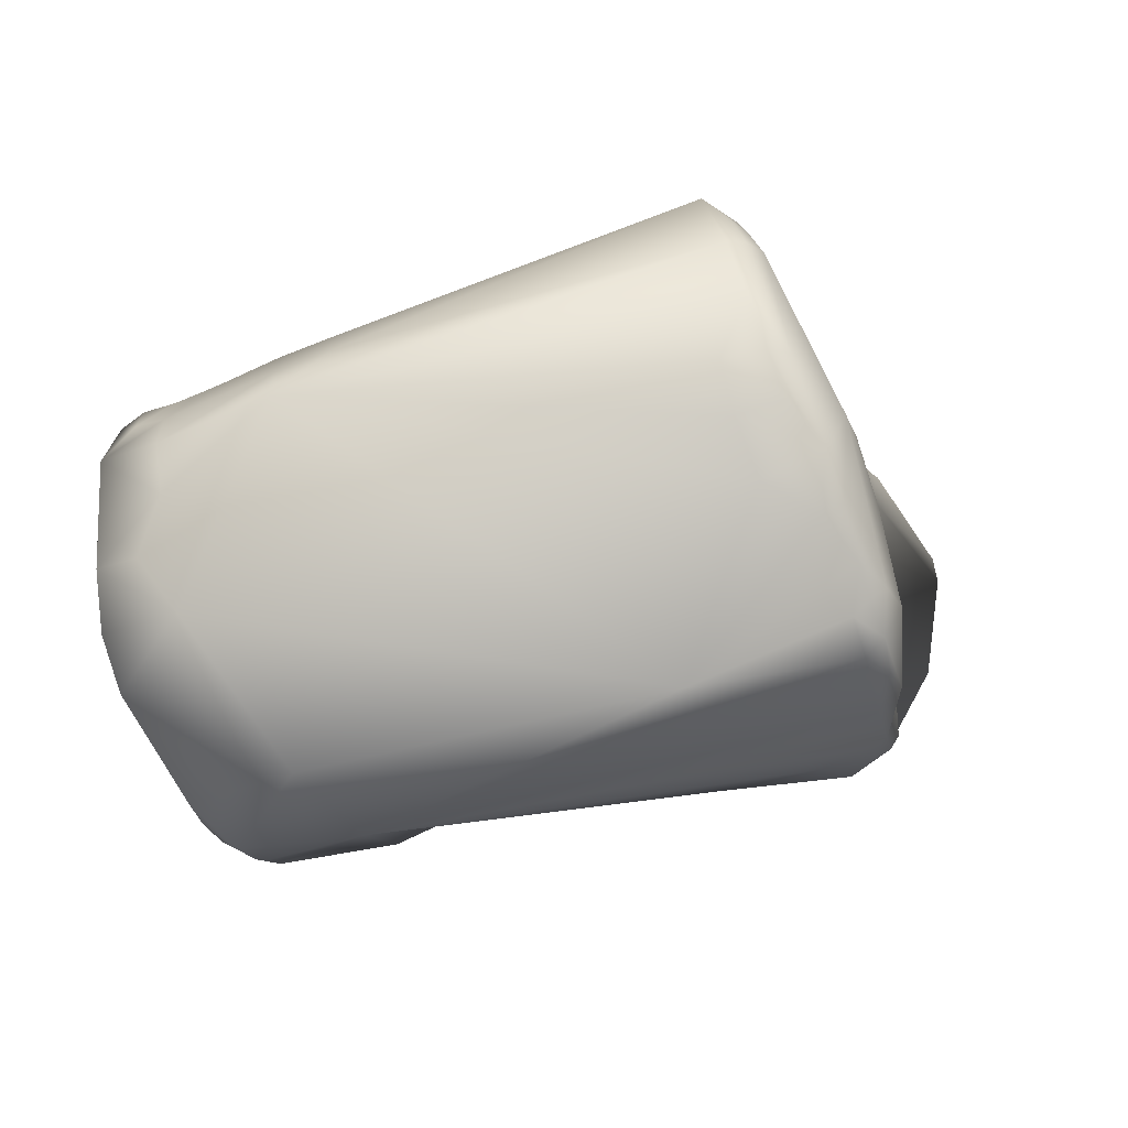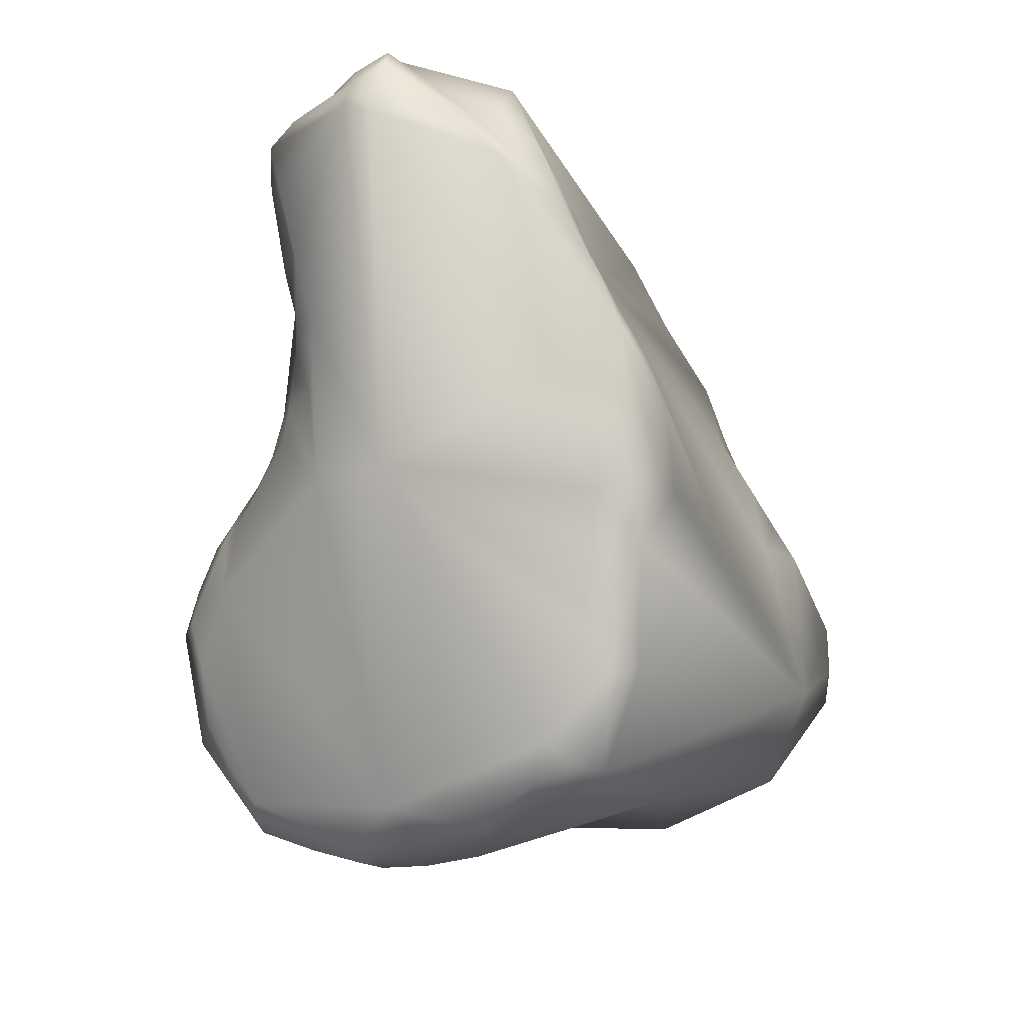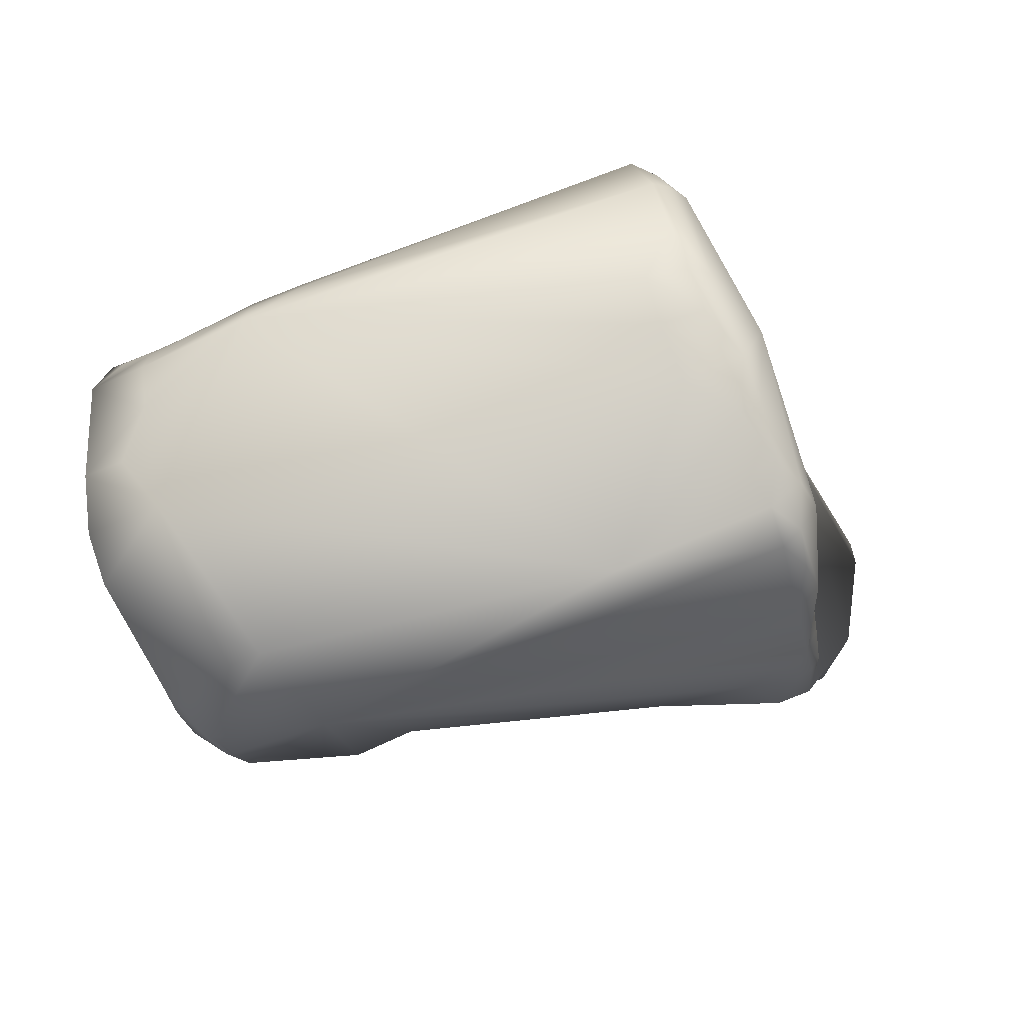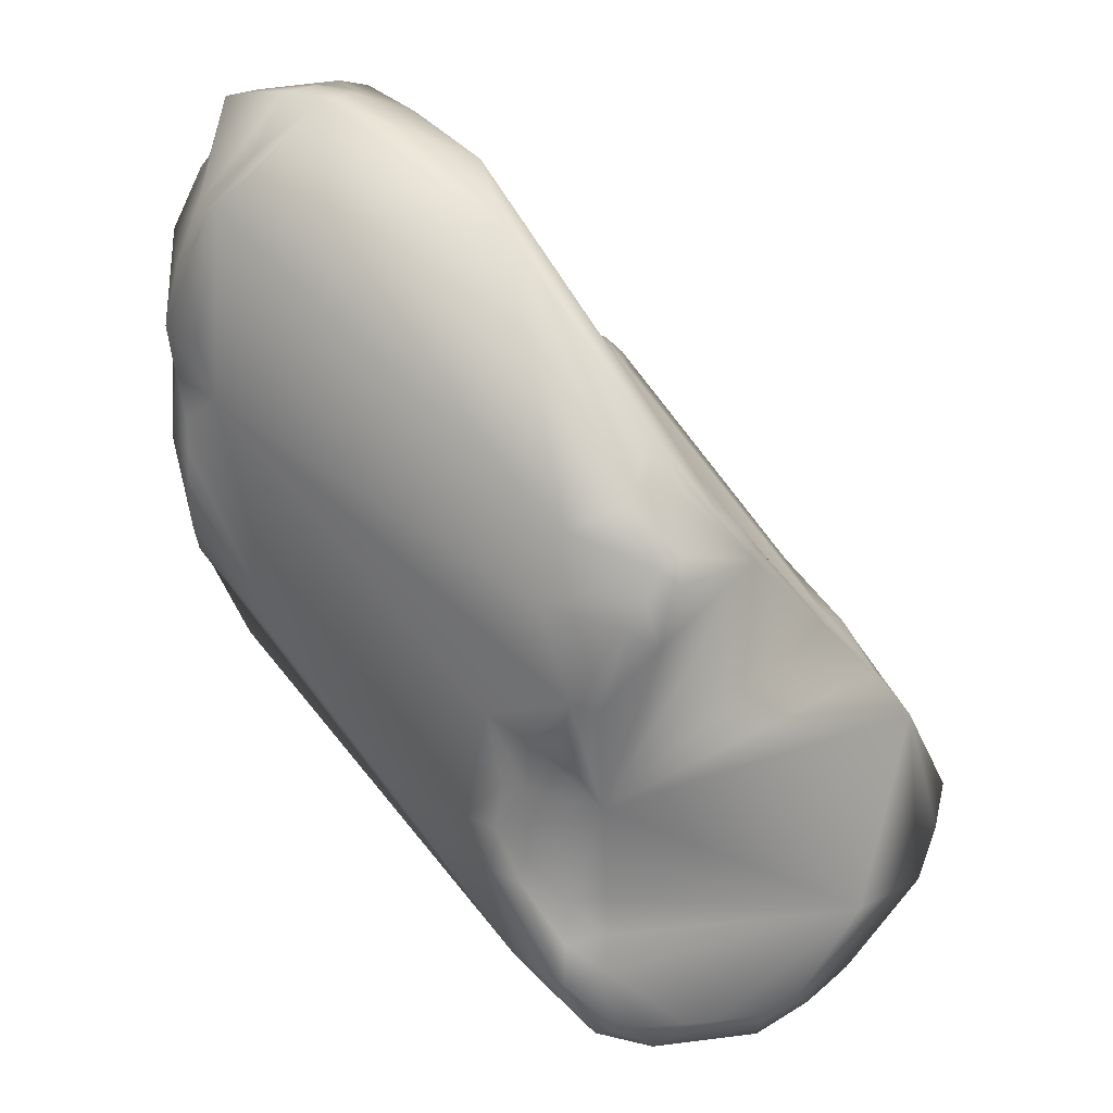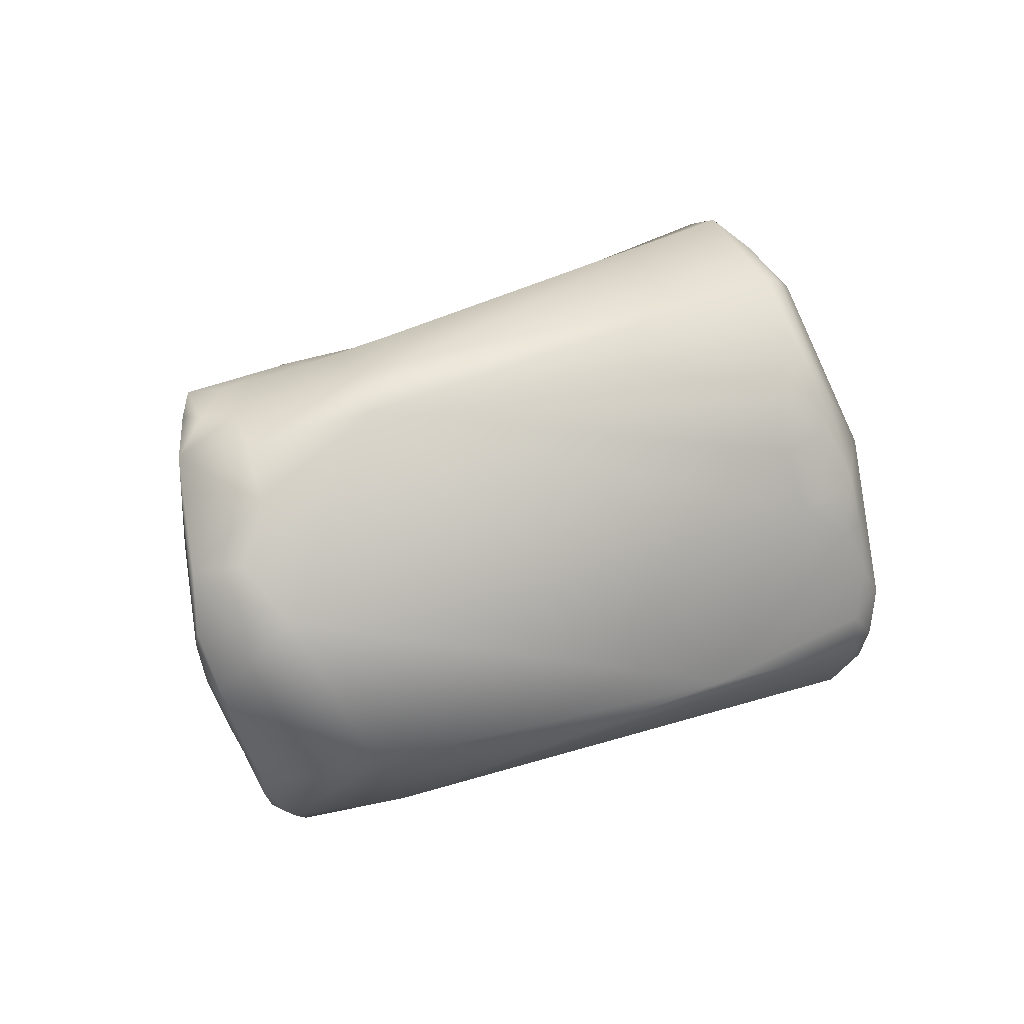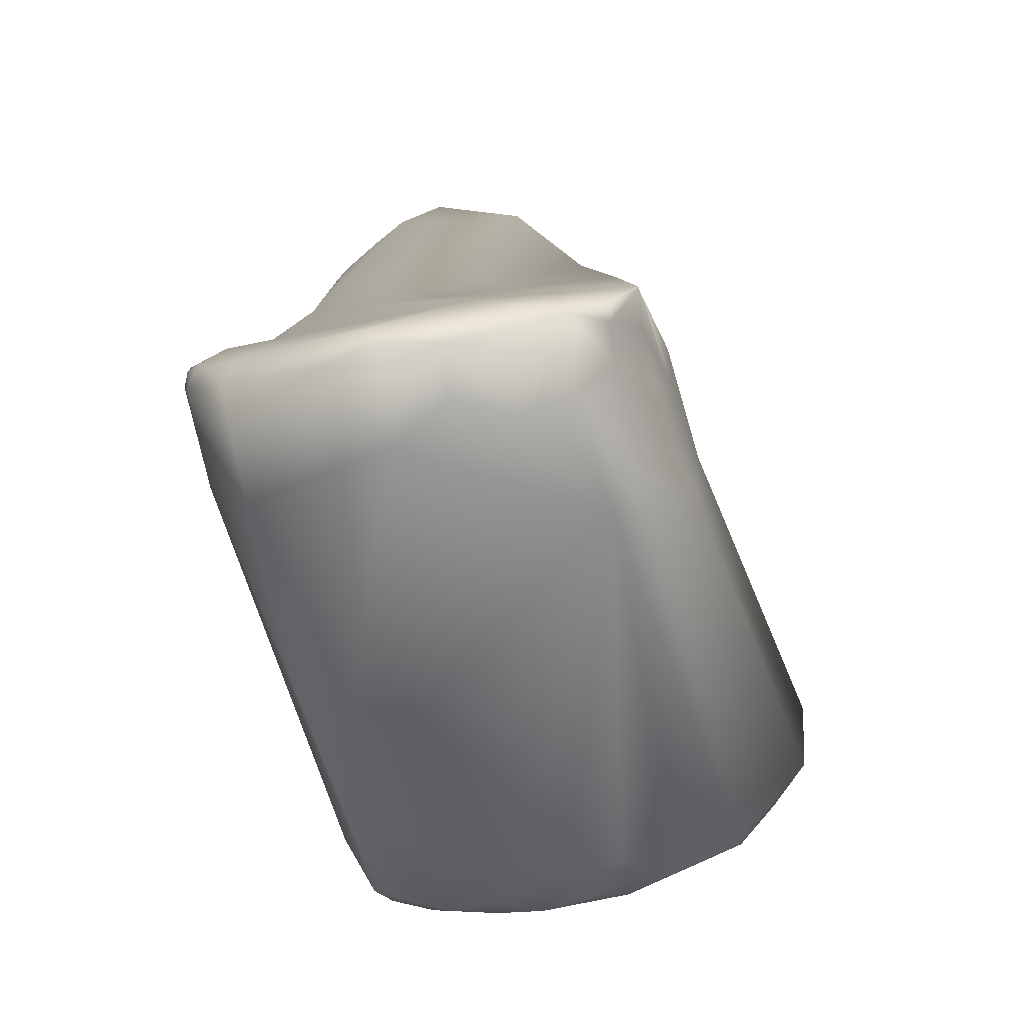
<metadata>
{"format":"obj","ext":"obj","renderer":"f3d","projection":"perspective","resolution":1024,"background":"white","views":[{"elev":-11.1,"azim":-2.8,"up":"+Z"},{"elev":-13.2,"azim":102.2,"up":"+Y"},{"elev":-19.6,"azim":-2.1,"up":"+Z"},{"elev":58.5,"azim":-139.6,"up":"+Y"},{"elev":-0.5,"azim":-23.0,"up":"+Z"},{"elev":-47.7,"azim":-90.0,"up":"+Y"}]}
</metadata>
<code>
v 0.1162 0.02991 -0.02037
v 0.1178 0.02929 -0.02056
v 0.1166 0.03026 -0.02145
v 0.1173 0.02879 -0.01969
v 0.1114 0.03001 -0.01992
v 0.1152 0.02843 -0.01882
v 0.1172 0.02827 -0.01925
v 0.118 0.02983 -0.0218
v 0.12 0.02798 -0.02116
v 0.1178 0.02856 -0.02337
v 0.1089 0.03018 -0.02159
v 0.1172 0.02843 -0.02583
v 0.1181 0.02753 -0.02554
v 0.1038 0.02328 -0.02047
v 0.1005 0.02626 -0.02265
v 0.1182 0.0267 -0.0179
v 0.1186 0.02741 -0.0188
v 0.1202 0.0285 -0.0223
v 0.119 0.02665 -0.02519
v 0.1204 0.02678 -0.0219
v 0.1203 0.02708 -0.02098
v 0.1007 0.02767 -0.0255
v 0.1017 0.02749 -0.02732
v 0.1017 0.02831 -0.02347
v 0.1178 0.02606 -0.02691
v 0.1157 0.02237 -0.02843
v 0.1168 0.02399 -0.02784
v 0.1187 0.02521 -0.02663
v 0.112 0.01745 -0.01609
v 0.1126 0.01868 -0.01671
v 0.09942 0.01848 -0.01968
v 0.09804 0.02003 -0.02064
v 0.1148 0.02207 -0.01779
v 0.1159 0.02318 -0.01774
v 0.09852 0.02123 -0.02097
v 0.1173 0.0256 -0.01767
v 0.09877 0.02509 -0.02264
v 0.0992 0.02584 -0.02312
v 0.1179 0.02528 -0.01817
v 0.1198 0.02701 -0.02376
v 0.1197 0.02542 -0.0257
v 0.1201 0.0265 -0.02389
v 0.1163 0.0162 -0.02128
v 0.1173 0.0231 -0.01856
v 0.117 0.02103 -0.01909
v 0.09895 0.02662 -0.02615
v 0.1006 0.02763 -0.02475
v 0.09884 0.02667 -0.02536
v 0.1017 0.02489 -0.02857
v 0.09978 0.02681 -0.02354
v 0.1001 0.02741 -0.0241
v 0.1182 0.02365 -0.02788
v 0.1174 0.02232 -0.0285
v 0.1165 0.0212 -0.02906
v 0.09942 0.02297 -0.02975
v 0.1022 0.02026 -0.03054
v 0.1018 0.01601 -0.03215
v 0.1108 0.01556 -0.03125
v 0.1121 0.01522 -0.01498
v 0.1127 0.01765 -0.0164
v 0.1098 0.01496 -0.01443
v 0.1115 0.01618 -0.01499
v 0.1133 0.01888 -0.01696
v 0.1147 0.01989 -0.01773
v 0.1147 0.02096 -0.01782
v 0.09714 0.01759 -0.01947
v 0.09754 0.01882 -0.02026
v 0.09627 0.01971 -0.02087
v 0.1152 0.02073 -0.01795
v 0.1161 0.02114 -0.01825
v 0.1171 0.02362 -0.0183
v 0.09831 0.02383 -0.0222
v 0.09805 0.02268 -0.02175
v 0.09761 0.02153 -0.02132
v 0.09775 0.02477 -0.02308
v 0.1171 0.02009 -0.02939
v 0.1156 0.01596 -0.01888
v 0.1135 0.005429 -0.02087
v 0.1162 0.01336 -0.02822
v 0.116 0.01134 -0.02792
v 0.1157 0.009277 -0.02864
v 0.1154 0.007157 -0.02647
v 0.1166 0.01497 -0.02841
v 0.1165 0.02019 -0.01893
v 0.0989 0.02598 -0.02696
v 0.098 0.02475 -0.02733
v 0.09838 0.02627 -0.02599
v 0.09895 0.02531 -0.02774
v 0.1161 0.02028 -0.02954
v 0.1004 0.02059 -0.03057
v 0.09935 0.02109 -0.03035
v 0.09868 0.02273 -0.02932
v 0.09767 0.01893 -0.03023
v 0.1007 0.01862 -0.03152
v 0.09991 0.01891 -0.03124
v 0.09988 0.01598 -0.03304
v 0.09889 0.01101 -0.0332
v 0.1003 0.01725 -0.0323
v 0.1156 0.01857 -0.03027
v 0.1158 0.01939 -0.02997
v 0.1154 0.01754 -0.03054
v 0.1141 0.01533 -0.03054
v 0.1117 0.01513 -0.01446
v 0.1127 0.01647 -0.01584
v 0.1127 0.01527 -0.01521
v 0.1127 0.013 -0.01474
v 0.1137 0.01891 -0.01717
v 0.1143 0.01762 -0.01725
v 0.1108 0.01346 -0.01322
v 0.1105 0.01195 -0.01266
v 0.1111 0.01489 -0.01392
v 0.1004 0.01431 -0.01687
v 0.1142 0.01885 -0.01738
v 0.1148 0.01866 -0.01762
v 0.1157 0.02039 -0.01811
v 0.1159 0.01904 -0.01864
v 0.09678 0.01635 -0.01866
v 0.09468 0.01692 -0.0198
v 0.1156 0.01558 -0.03029
v 0.1164 0.01536 -0.02985
v 0.1167 0.0153 -0.02941
v 0.1133 0.004745 -0.02375
v 0.1147 0.006018 -0.02608
v 0.1127 0.004403 -0.02219
v 0.1117 0.004331 -0.01925
v 0.1111 0.005975 -0.01558
v 0.1159 0.01343 -0.02972
v 0.115 0.007709 -0.02843
v 0.1149 0.009428 -0.02943
v 0.1147 0.006412 -0.02755
v 0.09843 0.02396 -0.0283
v 0.09729 0.01584 -0.03227
v 0.09651 0.01576 -0.03135
v 0.0911 0.01098 -0.0244
v 0.09337 0.01466 -0.01921
v 0.0988 0.01595 -0.03279
v 0.09614 0.01391 -0.03387
v 0.09681 0.007972 -0.03159
v 0.1085 0.006052 -0.02918
v 0.09575 0.01235 -0.03389
v 0.09499 0.01123 -0.03364
v 0.1141 0.006382 -0.02819
v 0.1111 0.01229 -0.0131
v 0.1111 0.01064 -0.01354
v 0.1095 0.008286 -0.01303
v 0.1107 0.008818 -0.01366
v 0.09776 0.00952 -0.01742
v 0.09603 0.009847 -0.01804
v 0.09508 0.01022 -0.01839
v 0.09524 0.01207 -0.01819
v 0.09536 0.01386 -0.01817
v 0.09657 0.01497 -0.01818
v 0.1125 0.004535 -0.02418
v 0.1138 0.005269 -0.02546
v 0.1141 0.005762 -0.0265
v 0.1114 0.00392 -0.02077
v 0.1099 0.003869 -0.02134
v 0.1109 0.003909 -0.01928
v 0.1107 0.004078 -0.02325
v 0.1105 0.005577 -0.01538
v 0.1099 0.005102 -0.0155
v 0.1104 0.004413 -0.01746
v 0.1103 0.007112 -0.01412
v 0.1108 0.007332 -0.01452
v 0.1136 0.005643 -0.02706
v 0.09595 0.01479 -0.03195
v 0.09671 0.01487 -0.03312
v 0.0924 0.01027 -0.03041
v 0.09147 0.009535 -0.02892
v 0.09539 0.01394 -0.03265
v 0.09306 0.01078 -0.03136
v 0.09107 0.009436 -0.0277
v 0.09051 0.009519 -0.0216
v 0.0915 0.01211 -0.01933
v 0.09097 0.01078 -0.02023
v 0.09543 0.01279 -0.03382
v 0.0944 0.01185 -0.03333
v 0.09154 0.008184 -0.02918
v 0.09334 0.006573 -0.02694
v 0.09355 0.009907 -0.03237
v 0.09598 0.006567 -0.02019
v 0.09385 0.01102 -0.03283
v 0.09769 0.007817 -0.0184
v 0.09597 0.008142 -0.01902
v 0.09424 0.0106 -0.01869
v 0.09243 0.009684 -0.02018
v 0.09338 0.01099 -0.01897
v 0.09254 0.01138 -0.01921
v 0.1095 0.003864 -0.01963
v 0.09086 0.008535 -0.02729
v 0.09066 0.008292 -0.0253
v 0.09265 0.007329 -0.02312
v 0.09146 0.01029 -0.02027
v 0.0924 0.008096 -0.02133
v 0.09201 0.007295 -0.02513
f 1 2 3
f 4 2 1
f 3 5 1
f 6 7 1
f 7 4 1
f 6 1 5
f 8 3 2
f 4 9 2
f 8 2 9
f 8 10 3
f 3 11 5
f 12 3 13
f 3 10 13
f 11 3 12
f 7 9 4
f 6 5 14
f 14 5 15
f 5 11 15
f 16 6 14
f 16 17 6
f 17 7 6
f 17 9 7
f 8 9 18
f 19 8 18
f 8 19 10
f 9 20 18
f 21 9 17
f 20 9 21
f 13 10 19
f 22 11 23
f 11 12 23
f 11 24 15
f 11 22 24
f 13 25 12
f 12 26 23
f 26 12 27
f 25 27 12
f 19 28 13
f 28 25 13
f 14 29 30
f 31 29 14
f 14 32 31
f 33 34 14
f 15 35 14
f 34 36 14
f 36 16 14
f 33 14 30
f 14 35 32
f 35 15 37
f 15 24 38
f 38 37 15
f 39 21 16
f 39 16 36
f 16 21 17
f 40 18 20
f 19 18 40
f 40 41 19
f 28 19 41
f 20 42 40
f 42 20 41
f 20 43 41
f 20 21 43
f 44 21 39
f 21 44 45
f 21 45 43
f 46 22 23
f 24 22 47
f 47 22 48
f 48 22 46
f 49 46 23
f 26 49 23
f 24 50 38
f 24 51 50
f 24 47 51
f 28 52 25
f 27 25 52
f 53 26 52
f 54 26 53
f 55 49 26
f 56 55 26
f 26 57 56
f 58 57 26
f 54 58 26
f 27 52 26
f 52 28 41
f 59 60 29
f 61 62 29
f 29 31 61
f 29 62 59
f 30 29 60
f 63 64 30
f 64 65 30
f 65 33 30
f 30 60 63
f 31 66 61
f 67 31 32
f 31 67 66
f 68 32 35
f 68 67 32
f 69 70 33
f 33 71 34
f 71 33 70
f 33 65 69
f 71 36 34
f 72 73 35
f 35 37 72
f 73 74 35
f 35 74 68
f 71 39 36
f 75 37 38
f 72 37 75
f 38 50 75
f 39 71 44
f 42 41 40
f 53 52 41
f 41 76 53
f 76 41 43
f 77 78 43
f 79 43 80
f 43 81 80
f 43 82 81
f 83 76 43
f 79 83 43
f 78 82 43
f 84 77 43
f 45 84 43
f 70 44 71
f 44 70 45
f 70 84 45
f 85 46 49
f 86 87 46
f 46 85 86
f 48 46 87
f 51 47 48
f 75 51 48
f 87 75 48
f 55 88 49
f 88 85 49
f 51 75 50
f 53 76 54
f 54 89 58
f 89 54 76
f 55 56 90
f 55 90 91
f 88 55 92
f 93 92 55
f 55 91 93
f 94 95 56
f 95 90 56
f 57 94 56
f 96 57 97
f 96 98 57
f 98 94 57
f 58 97 57
f 99 58 100
f 99 101 58
f 97 58 102
f 89 100 58
f 102 58 101
f 62 103 59
f 104 60 59
f 104 59 105
f 103 106 59
f 106 105 59
f 60 107 63
f 60 104 108
f 107 60 108
f 109 61 110
f 111 61 109
f 112 110 61
f 66 112 61
f 61 111 62
f 62 111 103
f 107 64 63
f 64 107 113
f 114 64 113
f 65 64 69
f 64 115 69
f 64 114 116
f 115 64 116
f 66 117 112
f 118 117 66
f 118 66 67
f 68 118 67
f 73 68 74
f 75 68 72
f 68 73 72
f 68 75 93
f 118 68 93
f 115 70 69
f 116 84 70
f 70 115 116
f 93 75 86
f 75 87 86
f 99 100 76
f 101 99 76
f 119 101 76
f 119 76 120
f 76 121 120
f 100 89 76
f 121 76 83
f 77 105 106
f 108 105 77
f 114 108 77
f 114 77 116
f 77 84 116
f 106 78 77
f 122 123 78
f 123 82 78
f 124 122 78
f 125 124 78
f 126 125 78
f 106 126 78
f 83 79 127
f 81 127 79
f 81 79 80
f 128 129 81
f 81 129 127
f 81 82 130
f 81 130 128
f 123 130 82
f 127 121 83
f 85 88 86
f 131 92 86
f 86 88 131
f 93 86 92
f 88 92 131
f 91 90 93
f 95 93 90
f 93 95 98
f 132 93 98
f 93 132 133
f 134 93 133
f 93 135 118
f 93 134 135
f 95 94 98
f 136 96 137
f 97 137 96
f 96 136 98
f 127 129 97
f 127 97 102
f 138 97 139
f 140 137 97
f 141 140 97
f 139 97 142
f 97 129 142
f 141 97 138
f 136 132 98
f 102 101 119
f 102 119 127
f 111 109 103
f 109 143 103
f 103 143 106
f 104 105 108
f 144 126 106
f 144 106 143
f 107 108 113
f 108 114 113
f 109 110 143
f 110 112 145
f 146 143 110
f 110 145 146
f 147 145 112
f 148 147 112
f 149 148 112
f 149 112 150
f 112 151 150
f 117 152 112
f 151 112 152
f 117 118 152
f 152 118 151
f 135 151 118
f 127 119 120
f 121 127 120
f 153 154 122
f 123 122 154
f 124 153 122
f 130 123 155
f 123 154 155
f 156 157 124
f 124 125 158
f 124 159 153
f 159 124 157
f 158 156 124
f 125 160 161
f 162 158 125
f 161 162 125
f 126 160 125
f 163 160 126
f 126 164 163
f 164 126 144
f 128 130 142
f 142 129 128
f 165 142 130
f 165 130 155
f 166 133 132
f 132 167 166
f 132 136 167
f 134 133 166
f 168 169 134
f 170 134 166
f 134 170 171
f 134 171 168
f 134 169 172
f 134 172 173
f 135 134 173
f 151 135 150
f 174 150 135
f 173 175 135
f 175 174 135
f 136 137 167
f 137 140 176
f 167 137 170
f 137 177 170
f 177 137 176
f 178 138 179
f 138 139 179
f 180 141 138
f 178 180 138
f 165 139 142
f 153 139 154
f 179 139 181
f 154 139 165
f 159 139 153
f 139 159 181
f 140 141 176
f 176 141 177
f 182 141 180
f 182 177 141
f 144 143 146
f 146 164 144
f 183 161 145
f 145 147 183
f 145 161 160
f 145 160 163
f 164 146 145
f 164 145 163
f 147 148 184
f 147 184 183
f 148 149 184
f 149 185 186
f 149 186 184
f 185 149 150
f 187 185 150
f 188 187 150
f 174 188 150
f 154 165 155
f 189 157 156
f 158 189 156
f 181 157 189
f 159 157 181
f 189 158 162
f 161 181 162
f 181 161 183
f 181 189 162
f 167 170 166
f 168 171 180
f 180 169 168
f 172 169 178
f 180 178 169
f 171 170 177
f 182 180 171
f 177 182 171
f 178 190 172
f 173 172 191
f 190 191 172
f 192 173 191
f 193 175 173
f 194 173 192
f 173 194 186
f 173 186 193
f 188 174 193
f 174 175 193
f 178 179 190
f 179 195 191
f 179 181 192
f 195 179 192
f 179 191 190
f 183 184 181
f 194 192 181
f 194 181 184
f 184 186 194
f 185 187 186
f 193 186 188
f 187 188 186
f 191 195 192

</code>
